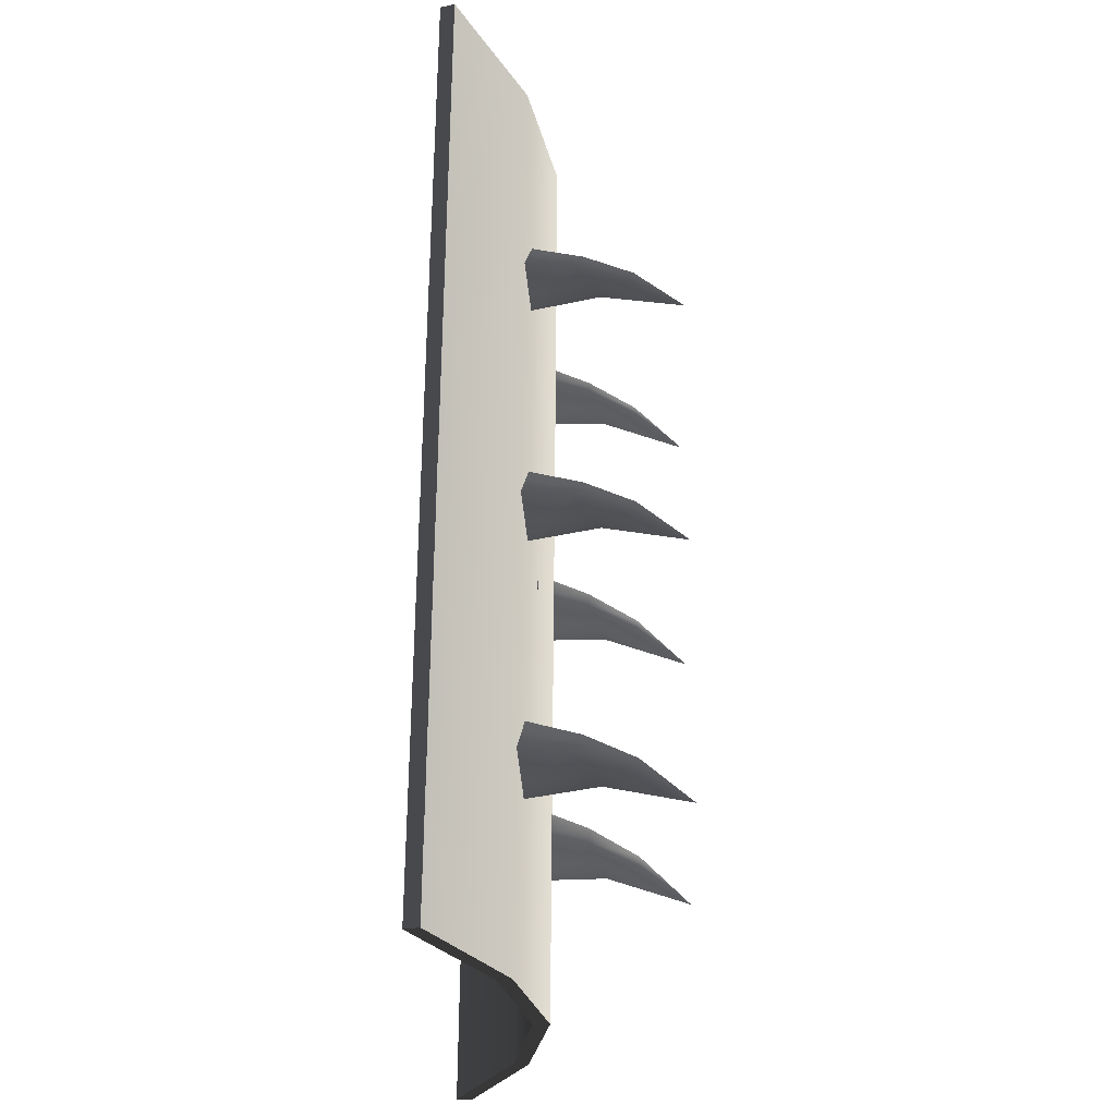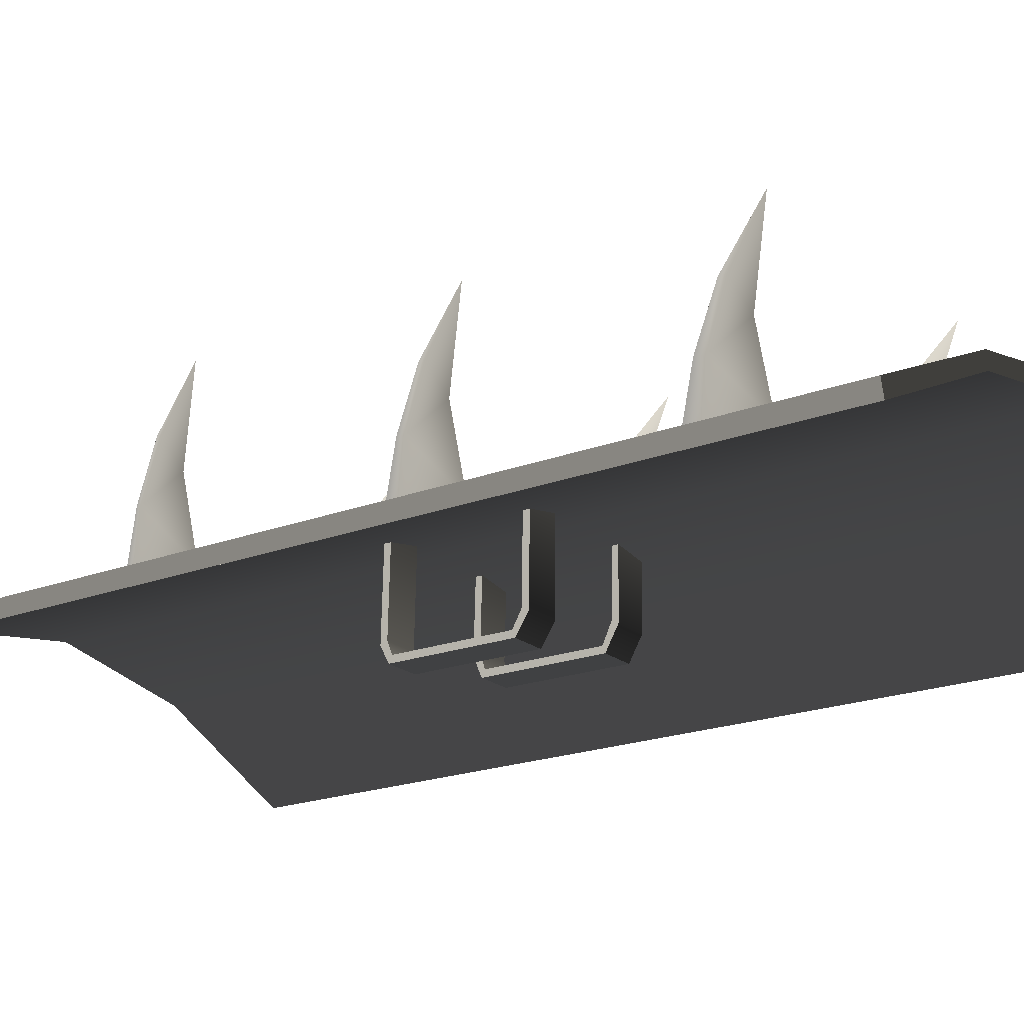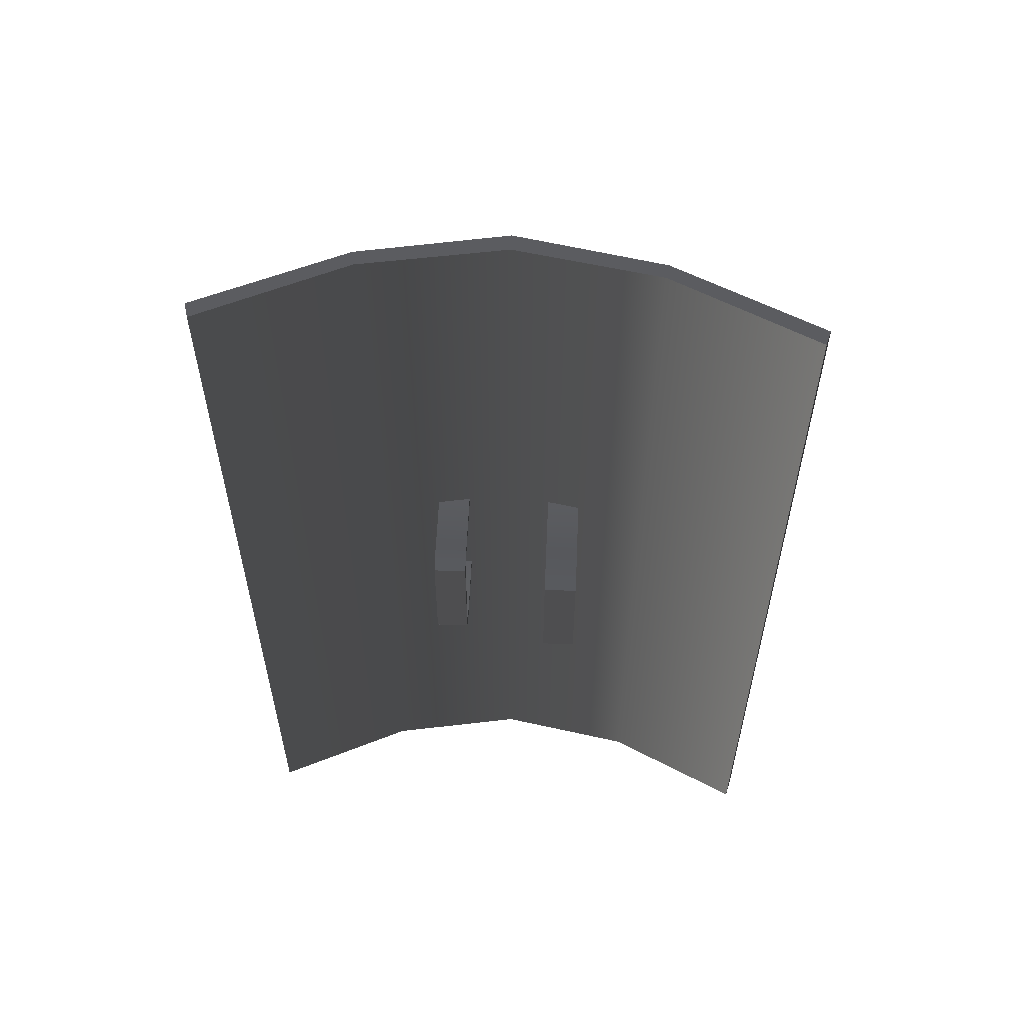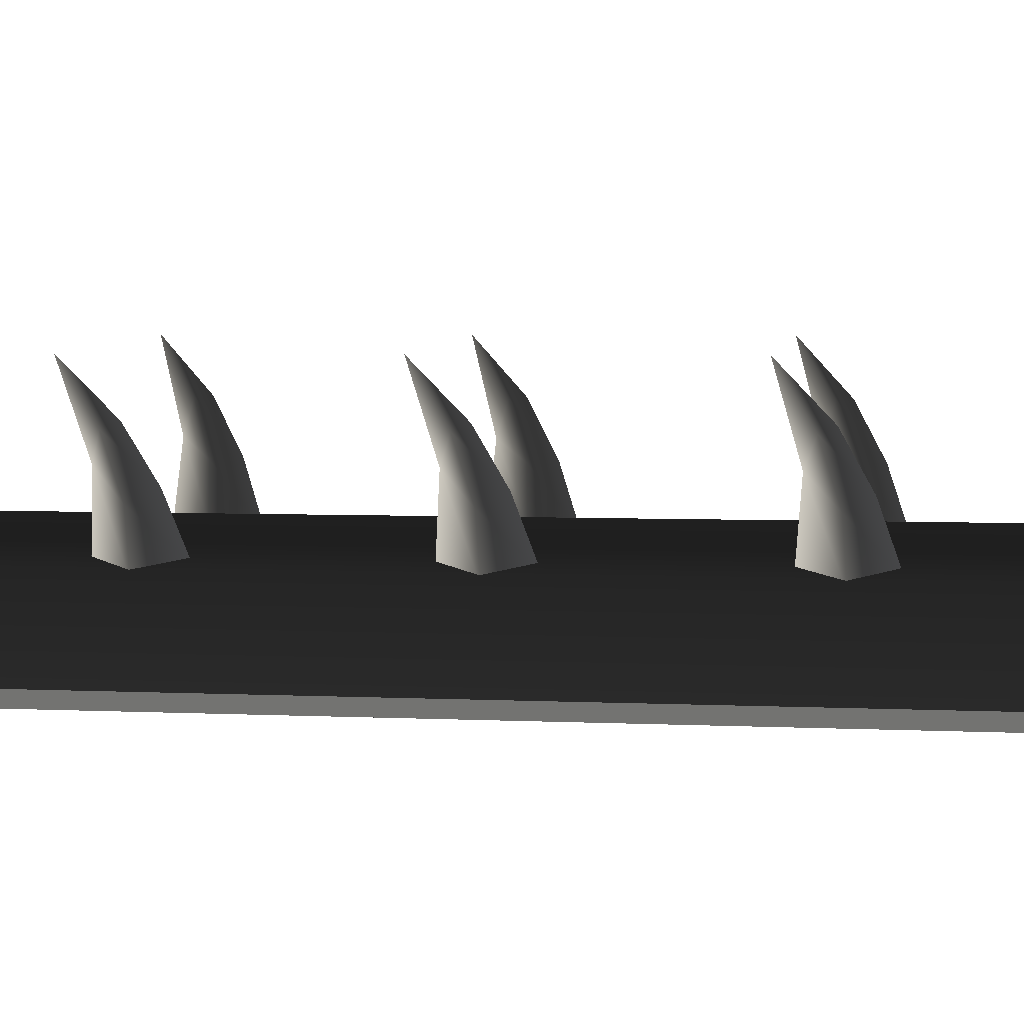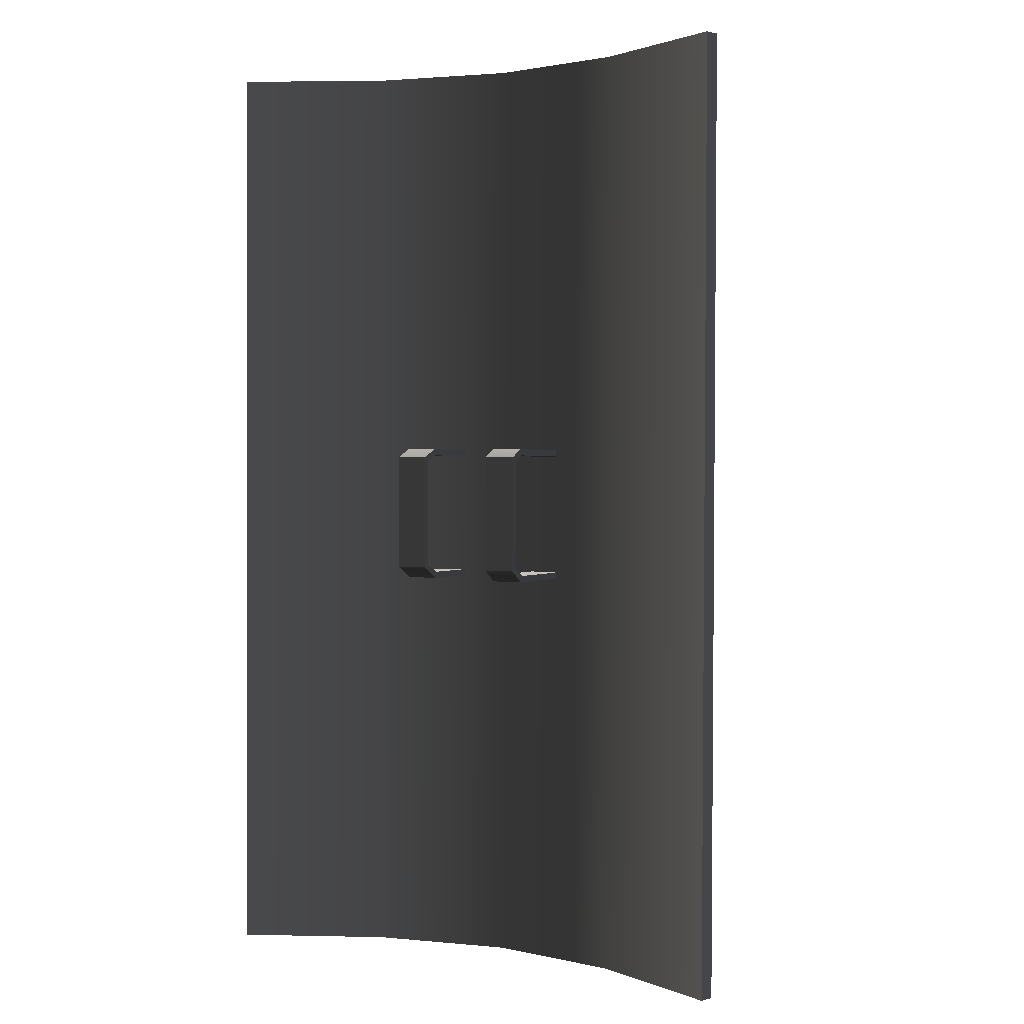
<metadata>
{"format":"obj","ext":"obj","renderer":"f3d","projection":"perspective","resolution":1024,"background":"white","views":[{"elev":-27.6,"azim":92.1,"up":"+Z"},{"elev":-20.0,"azim":126.2,"up":"+Y"},{"elev":58.6,"azim":3.1,"up":"+Z"},{"elev":6.5,"azim":-80.7,"up":"+Y"},{"elev":1.8,"azim":29.1,"up":"+Z"}]}
</metadata>
<code>
v -0.2983 -0.06614 0.0004416
v -0.2983 -0.06272 0.512
v -0.1491 0.008024 0.5116
v -0.1491 0.004602 -3.192e-05
v 4.761e-07 0.03437 0.5114
v -8.537e-10 0.03095 -0.000208
v 0.1491 0.008025 0.5116
v 0.1491 0.004602 -3.167e-05
v 0.2983 -0.06272 0.512
v 0.2983 -0.06614 0.0004413
v -0.1491 0.00118 -0.5116
v -0.2983 -0.06956 -0.5112
v 4.759e-07 0.02753 -0.5118
v 0.1491 0.001179 -0.5116
v 0.2983 -0.06956 -0.5112
v -0.1513 0.01995 -0.0001343
v -0.1513 0.02337 0.5115
v -0.3027 -0.04692 0.5119
v -0.3027 -0.05034 0.0003359
v -1.333e-09 0.04838 -0.0003248
v 4.756e-07 0.0518 0.5113
v 0.1513 0.01995 -0.0001345
v 0.1513 0.02337 0.5115
v 0.3027 -0.05034 0.0003356
v 0.3027 -0.04692 0.5119
v -0.3027 -0.05377 -0.5113
v -0.1513 0.01652 -0.5117
v 4.754e-07 0.04496 -0.5119
v 0.1513 0.01653 -0.5117
v 0.3027 -0.05377 -0.5113
v -0.2983 -0.06272 0.512
v -0.3027 -0.04692 0.5119
v -0.1513 0.02337 0.5115
v -0.1491 0.008024 0.5116
v 4.756e-07 0.0518 0.5113
v 4.761e-07 0.03437 0.5114
v 0.1513 0.02337 0.5115
v 0.1491 0.008025 0.5116
v 0.3027 -0.04692 0.5119
v 0.2983 -0.06272 0.512
v 0.2983 -0.06614 0.0004413
v 0.2983 -0.06272 0.512
v 0.3027 -0.04692 0.5119
v 0.3027 -0.05034 0.0003356
v 0.3027 -0.05377 -0.5113
v 0.2983 -0.06956 -0.5112
v 0.2983 -0.06956 -0.5112
v 0.3027 -0.05377 -0.5113
v 0.1513 0.01653 -0.5117
v 0.1491 0.001179 -0.5116
v 4.754e-07 0.04496 -0.5119
v 4.759e-07 0.02753 -0.5118
v -0.1513 0.01652 -0.5117
v -0.1491 0.00118 -0.5116
v -0.3027 -0.05377 -0.5113
v -0.2983 -0.06956 -0.5112
v -0.2983 -0.06614 0.0004416
v -0.2983 -0.06956 -0.5112
v -0.3027 -0.05377 -0.5113
v -0.3027 -0.05034 0.0003359
v -0.3027 -0.04692 0.5119
v -0.2983 -0.06272 0.512
v 0.1502 0.06981 -0.2865
v 0.1293 0.08153 -0.262
v 0.1393 0.1355 -0.2915
v 0.1498 0.1296 -0.306
v 0.1327 0.09958 -0.3177
v 0.1493 0.1894 -0.3422
v 0.1507 0.00987 -0.2823
v 0.1177 0.01883 -0.2403
v 0.1177 0.01826 -0.3245
v 0.1293 0.08153 -0.262
v 0.1062 0.08136 -0.2866
v 0.1277 0.1354 -0.306
v 0.1393 0.1355 -0.2915
v 0.1327 0.09958 -0.3177
v 0.1493 0.1894 -0.3422
v 0.1177 0.01883 -0.2403
v 0.08463 0.02721 -0.2824
v 0.1177 0.01826 -0.3245
v 0.1502 0.07169 -0.004311
v 0.1293 0.08342 0.02025
v 0.1393 0.1374 -0.009296
v 0.1498 0.1315 -0.02377
v 0.1327 0.1015 -0.03551
v 0.1493 0.1913 -0.05999
v 0.1507 0.01176 -7.977e-05
v 0.1177 0.02072 0.04196
v 0.1177 0.02015 -0.04224
v 0.1293 0.08342 0.02025
v 0.1062 0.08325 -0.004388
v 0.1277 0.1373 -0.02381
v 0.1393 0.1374 -0.009296
v 0.1327 0.1015 -0.03551
v 0.1493 0.1913 -0.05999
v 0.1177 0.02072 0.04196
v 0.08463 0.0291 -0.0001955
v 0.1177 0.02015 -0.04224
v 0.1502 0.07359 0.2789
v 0.1293 0.08531 0.3034
v 0.1393 0.1393 0.2739
v 0.1498 0.1334 0.2594
v 0.1327 0.1034 0.2477
v 0.1493 0.1931 0.2232
v 0.1507 0.01365 0.2831
v 0.1177 0.02261 0.3251
v 0.1177 0.02205 0.2409
v 0.1293 0.08531 0.3034
v 0.1062 0.08515 0.2788
v 0.1277 0.1392 0.2594
v 0.1393 0.1393 0.2739
v 0.1327 0.1034 0.2477
v 0.1493 0.1931 0.2232
v 0.1177 0.02261 0.3251
v 0.08463 0.03099 0.283
v 0.1177 0.02205 0.2409
v -0.1293 0.08153 -0.262
v -0.1502 0.06981 -0.2865
v -0.1498 0.1296 -0.306
v -0.1393 0.1355 -0.2915
v -0.1327 0.09958 -0.3177
v -0.1493 0.1894 -0.3422
v -0.1177 0.01883 -0.2403
v -0.1507 0.009871 -0.2823
v -0.1177 0.01826 -0.3245
v -0.1062 0.08136 -0.2866
v -0.1293 0.08153 -0.262
v -0.1393 0.1355 -0.2915
v -0.1278 0.1354 -0.306
v -0.1327 0.09958 -0.3177
v -0.1493 0.1894 -0.3422
v -0.08464 0.02721 -0.2824
v -0.1177 0.01883 -0.2403
v -0.1177 0.01826 -0.3245
v -0.1293 0.08342 0.02025
v -0.1502 0.07169 -0.004311
v -0.1498 0.1315 -0.02377
v -0.1393 0.1374 -0.009296
v -0.1327 0.1015 -0.03552
v -0.1493 0.1913 -0.05999
v -0.1177 0.02072 0.04196
v -0.1507 0.01176 -7.964e-05
v -0.1177 0.02015 -0.04224
v -0.1062 0.08325 -0.004388
v -0.1293 0.08342 0.02025
v -0.1393 0.1374 -0.009296
v -0.1278 0.1373 -0.02381
v -0.1327 0.1015 -0.03552
v -0.1493 0.1913 -0.05999
v -0.08464 0.02909 -0.0001958
v -0.1177 0.02072 0.04196
v -0.1177 0.02015 -0.04224
v -0.1293 0.08531 0.3034
v -0.1502 0.07359 0.2789
v -0.1498 0.1334 0.2594
v -0.1393 0.1393 0.2739
v -0.1327 0.1034 0.2477
v -0.1493 0.1931 0.2232
v -0.1177 0.02261 0.3251
v -0.1507 0.01365 0.2831
v -0.1177 0.02205 0.2409
v -0.1062 0.08515 0.2788
v -0.1293 0.08531 0.3034
v -0.1393 0.1393 0.2739
v -0.1278 0.1392 0.2594
v -0.1327 0.1034 0.2477
v -0.1493 0.1931 0.2232
v -0.08464 0.03099 0.283
v -0.1177 0.02261 0.3251
v -0.1177 0.02205 0.2409
v 0.07835 -0.06927 0.07419
v 0.07731 0.0283 0.07241
v 0.07731 0.02813 0.06551
v 0.07832 -0.06645 0.06724
v 0.07851 -0.08622 0.06525
v 0.07841 -0.07936 0.06191
v 0.07851 -0.08763 -0.06025
v 0.07842 -0.0807 -0.05735
v 0.07833 -0.06781 -0.07349
v 0.07829 -0.06448 -0.06661
v 0.07723 0.03455 -0.07417
v 0.07723 0.03459 -0.06727
v 0.07832 -0.06645 0.06724
v 0.07731 0.02813 0.06551
v 0.04282 0.02756 0.06551
v 0.04382 -0.06701 0.06724
v 0.07841 -0.07936 0.06191
v 0.04392 -0.07983 0.06191
v 0.04382 -0.06701 0.06724
v 0.04282 0.02756 0.06551
v 0.04281 0.02773 0.07241
v 0.04386 -0.06983 0.0742
v 0.04392 -0.07983 0.06191
v 0.04401 -0.08669 0.06525
v 0.04392 -0.08117 -0.05735
v 0.04402 -0.0881 -0.06025
v 0.04379 -0.06505 -0.06661
v 0.04383 -0.06838 -0.07348
v 0.04273 0.03403 -0.06727
v 0.04273 0.03398 -0.07417
v 0.04386 -0.06983 0.0742
v 0.04281 0.02773 0.07241
v 0.07731 0.0283 0.07241
v 0.07835 -0.06927 0.07419
v 0.04401 -0.08669 0.06525
v 0.07851 -0.08622 0.06525
v 0.07842 -0.0807 -0.05735
v 0.07841 -0.07936 0.06191
v 0.04392 -0.07983 0.06191
v 0.04392 -0.08117 -0.05735
v 0.04402 -0.0881 -0.06025
v 0.04401 -0.08669 0.06525
v 0.07851 -0.08622 0.06525
v 0.07851 -0.08763 -0.06025
v 0.07829 -0.06448 -0.06661
v 0.07842 -0.0807 -0.05735
v 0.04392 -0.08117 -0.05735
v 0.04379 -0.06505 -0.06661
v 0.07723 0.03459 -0.06727
v 0.04273 0.03403 -0.06727
v 0.04383 -0.06838 -0.07348
v 0.04402 -0.0881 -0.06025
v 0.07851 -0.08763 -0.06025
v 0.07833 -0.06781 -0.07349
v 0.04273 0.03398 -0.07417
v 0.07723 0.03455 -0.07417
v -0.04609 -0.04743 0.07405
v -0.04686 0.02628 0.07242
v -0.04686 0.02607 0.06552
v -0.04613 -0.04463 0.06708
v -0.04594 -0.0679 0.06513
v -0.04603 -0.06104 0.06179
v -0.04593 -0.06931 -0.06037
v -0.04603 -0.06238 -0.05748
v -0.04612 -0.04599 -0.07363
v -0.04616 -0.04265 -0.06676
v -0.04694 0.03251 -0.07416
v -0.04694 0.03256 -0.06726
v -0.04613 -0.04463 0.06708
v -0.04686 0.02607 0.06552
v -0.08135 0.0255 0.06553
v -0.08062 -0.04519 0.06709
v -0.04603 -0.06104 0.06179
v -0.08053 -0.06151 0.06179
v -0.08062 -0.04519 0.06709
v -0.08135 0.0255 0.06553
v -0.08136 0.02572 0.07242
v -0.08059 -0.04799 0.07405
v -0.08053 -0.06151 0.06179
v -0.08044 -0.06837 0.06513
v -0.08052 -0.06285 -0.05747
v -0.08043 -0.06979 -0.06037
v -0.08065 -0.04322 -0.06675
v -0.08062 -0.04655 -0.07363
v -0.08144 0.03199 -0.06726
v -0.08144 0.03195 -0.07416
v -0.08059 -0.04799 0.07405
v -0.08136 0.02572 0.07242
v -0.04686 0.02628 0.07242
v -0.04609 -0.04743 0.07405
v -0.08044 -0.06837 0.06513
v -0.04594 -0.0679 0.06513
v -0.04603 -0.06238 -0.05748
v -0.04603 -0.06104 0.06179
v -0.08053 -0.06151 0.06179
v -0.08052 -0.06285 -0.05747
v -0.08043 -0.06979 -0.06037
v -0.08044 -0.06837 0.06513
v -0.04594 -0.0679 0.06513
v -0.04593 -0.06931 -0.06037
v -0.04616 -0.04265 -0.06676
v -0.04603 -0.06238 -0.05748
v -0.08052 -0.06285 -0.05747
v -0.08065 -0.04322 -0.06675
v -0.04694 0.03256 -0.06726
v -0.08144 0.03199 -0.06726
v -0.08062 -0.04655 -0.07363
v -0.08043 -0.06979 -0.06037
v -0.04593 -0.06931 -0.06037
v -0.04612 -0.04599 -0.07363
v -0.08144 0.03195 -0.07416
v -0.04694 0.03251 -0.07416
g Shield_28lvl_2116_21
f 1 3 2
f 1 4 3
f 4 5 3
f 4 6 5
f 6 7 5
f 6 8 7
f 8 9 7
f 8 10 9
f 1 11 4
f 1 12 11
f 4 13 6
f 4 11 13
f 6 14 8
f 6 13 14
f 8 15 10
f 8 14 15
f 16 18 17
f 16 19 18
f 20 16 17
f 20 17 21
f 22 20 21
f 22 21 23
f 24 22 23
f 24 23 25
f 16 26 19
f 16 27 26
f 20 27 16
f 20 28 27
f 22 28 20
f 22 29 28
f 24 29 22
f 24 30 29
f 31 33 32
f 31 34 33
f 34 35 33
f 34 36 35
f 36 37 35
f 36 38 37
f 38 39 37
f 38 40 39
f 41 43 42
f 41 44 43
f 41 45 44
f 41 46 45
f 47 49 48
f 47 50 49
f 50 51 49
f 50 52 51
f 52 53 51
f 52 54 53
f 54 55 53
f 54 56 55
f 57 59 58
f 57 60 59
f 57 61 60
f 57 62 61
f 63 65 64
f 63 66 65
f 66 63 67
f 66 68 65
f 67 68 66
f 64 69 63
f 64 70 69
f 63 71 67
f 63 69 71
f 72 74 73
f 72 75 74
f 73 74 76
f 75 77 74
f 74 77 76
f 73 78 72
f 73 79 78
f 76 79 73
f 76 80 79
f 81 83 82
f 81 84 83
f 84 81 85
f 84 86 83
f 85 86 84
f 82 87 81
f 82 88 87
f 81 89 85
f 81 87 89
f 90 92 91
f 90 93 92
f 91 92 94
f 93 95 92
f 92 95 94
f 91 96 90
f 91 97 96
f 94 97 91
f 94 98 97
f 99 101 100
f 99 102 101
f 102 99 103
f 102 104 101
f 103 104 102
f 100 105 99
f 100 106 105
f 99 107 103
f 99 105 107
f 108 110 109
f 108 111 110
f 109 110 112
f 111 113 110
f 110 113 112
f 109 114 108
f 109 115 114
f 112 115 109
f 112 116 115
f 117 119 118
f 117 120 119
f 121 118 119
f 120 122 119
f 119 122 121
f 118 123 117
f 118 124 123
f 121 124 118
f 121 125 124
f 126 128 127
f 126 129 128
f 130 129 126
f 129 131 128
f 130 131 129
f 127 132 126
f 127 133 132
f 126 134 130
f 126 132 134
f 135 137 136
f 135 138 137
f 139 136 137
f 138 140 137
f 137 140 139
f 136 141 135
f 136 142 141
f 139 142 136
f 139 143 142
f 144 146 145
f 144 147 146
f 148 147 144
f 147 149 146
f 148 149 147
f 145 150 144
f 145 151 150
f 144 152 148
f 144 150 152
f 153 155 154
f 153 156 155
f 157 154 155
f 156 158 155
f 155 158 157
f 154 159 153
f 154 160 159
f 157 160 154
f 157 161 160
f 162 164 163
f 162 165 164
f 166 165 162
f 165 167 164
f 166 167 165
f 163 168 162
f 163 169 168
f 162 170 166
f 162 168 170
f 171 173 172
f 171 174 173
f 175 174 171
f 175 176 174
f 177 176 175
f 177 178 176
f 179 178 177
f 179 180 178
f 181 180 179
f 181 182 180
f 183 185 184
f 183 186 185
f 187 186 183
f 187 188 186
f 189 191 190
f 189 192 191
f 193 192 189
f 193 194 192
f 195 194 193
f 195 196 194
f 197 196 195
f 197 198 196
f 199 198 197
f 199 200 198
f 201 203 202
f 201 204 203
f 205 204 201
f 205 206 204
f 207 209 208
f 207 210 209
f 211 213 212
f 211 214 213
f 215 217 216
f 215 218 217
f 219 218 215
f 219 220 218
f 221 223 222
f 221 224 223
f 225 224 221
f 225 226 224
f 227 229 228
f 227 230 229
f 231 230 227
f 231 232 230
f 233 232 231
f 233 234 232
f 235 234 233
f 235 236 234
f 237 236 235
f 237 238 236
f 239 241 240
f 239 242 241
f 243 242 239
f 243 244 242
f 245 247 246
f 245 248 247
f 249 248 245
f 249 250 248
f 251 250 249
f 251 252 250
f 253 252 251
f 253 254 252
f 255 254 253
f 255 256 254
f 257 259 258
f 257 260 259
f 261 260 257
f 261 262 260
f 263 265 264
f 263 266 265
f 267 269 268
f 267 270 269
f 271 273 272
f 271 274 273
f 275 274 271
f 275 276 274
f 277 279 278
f 277 280 279
f 281 280 277
f 281 282 280

</code>
